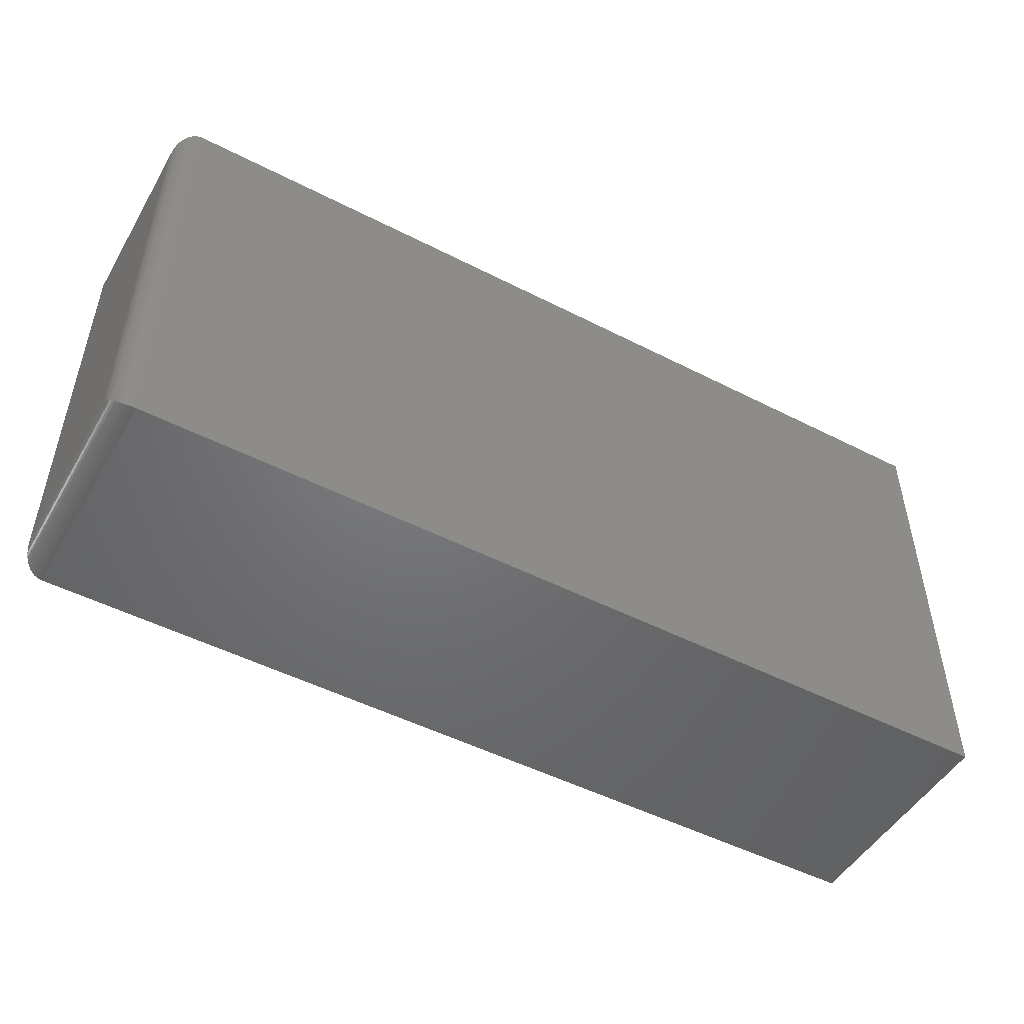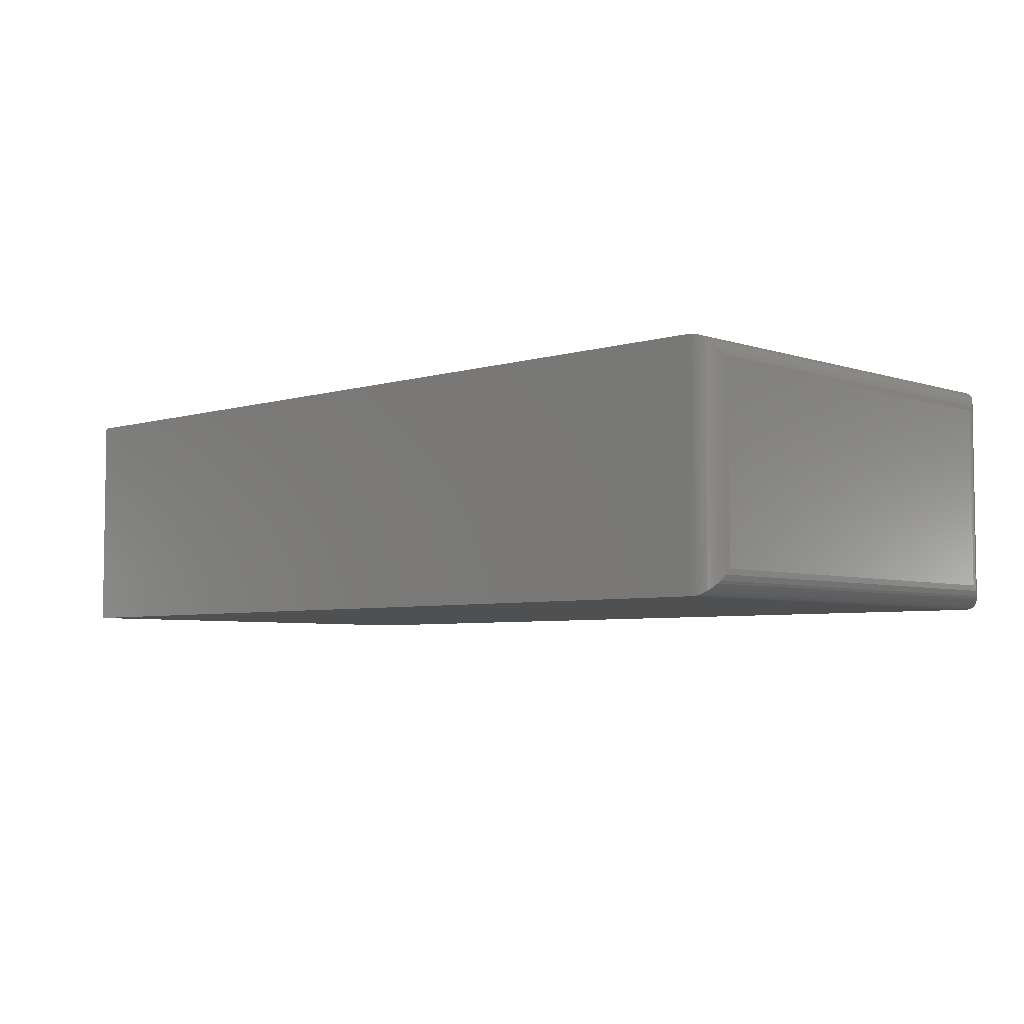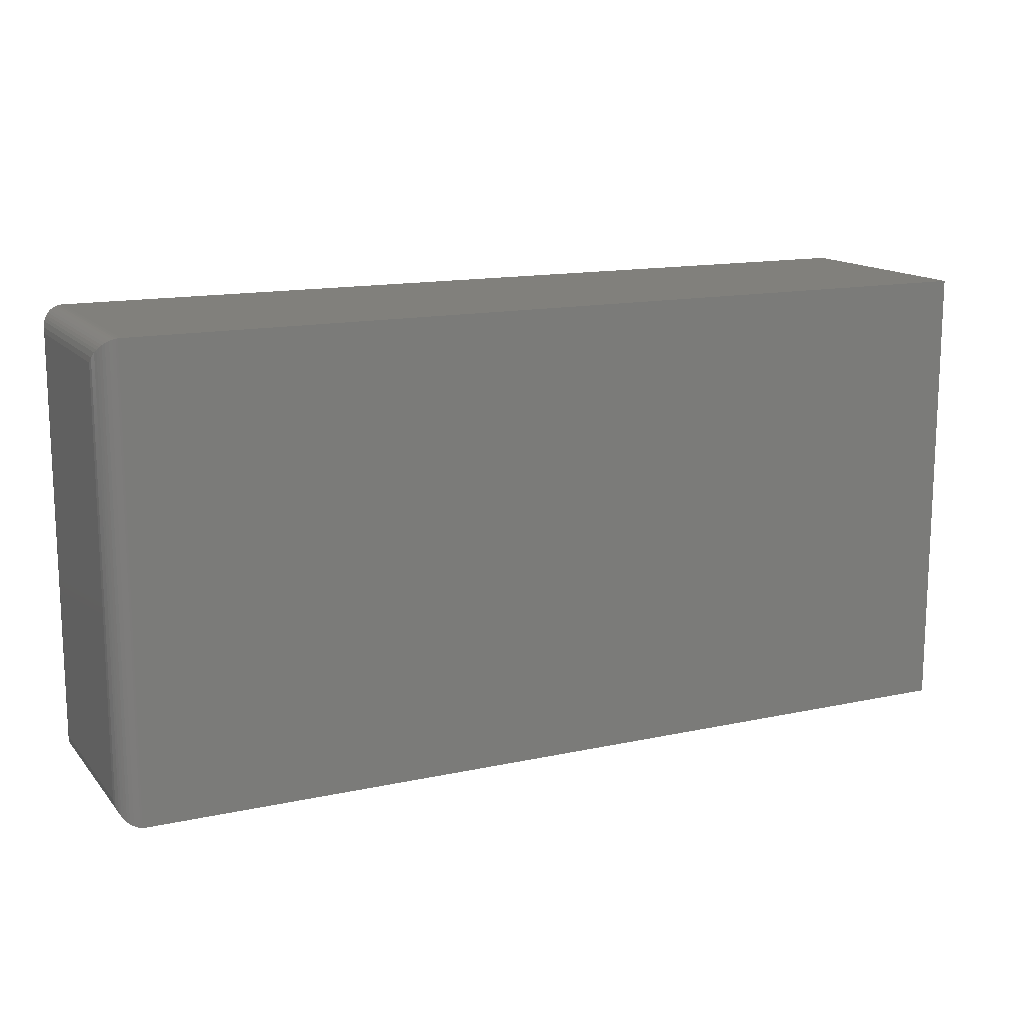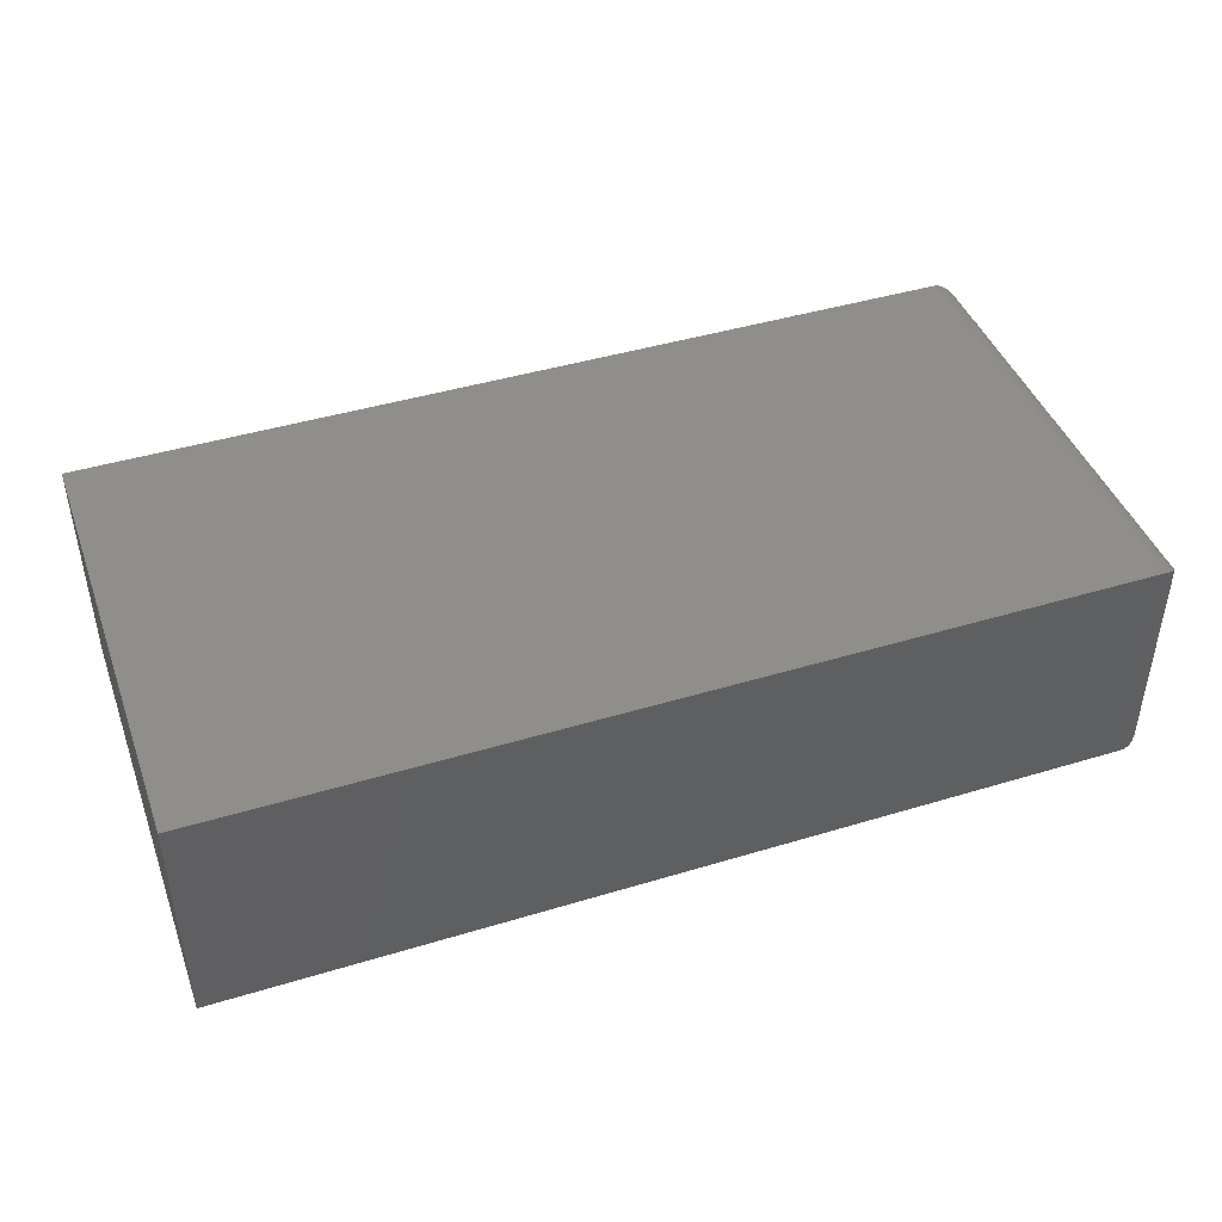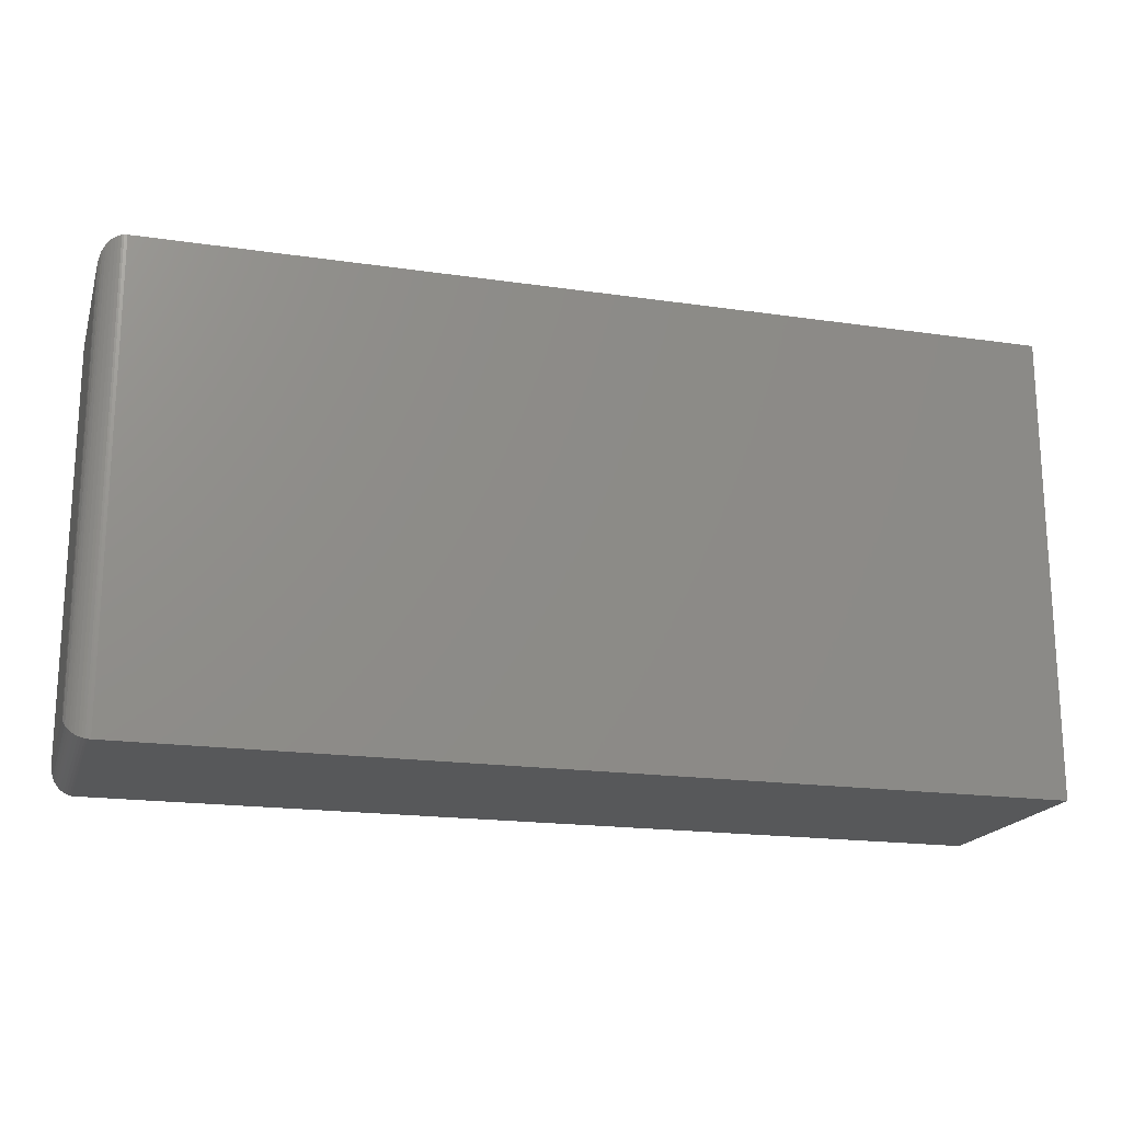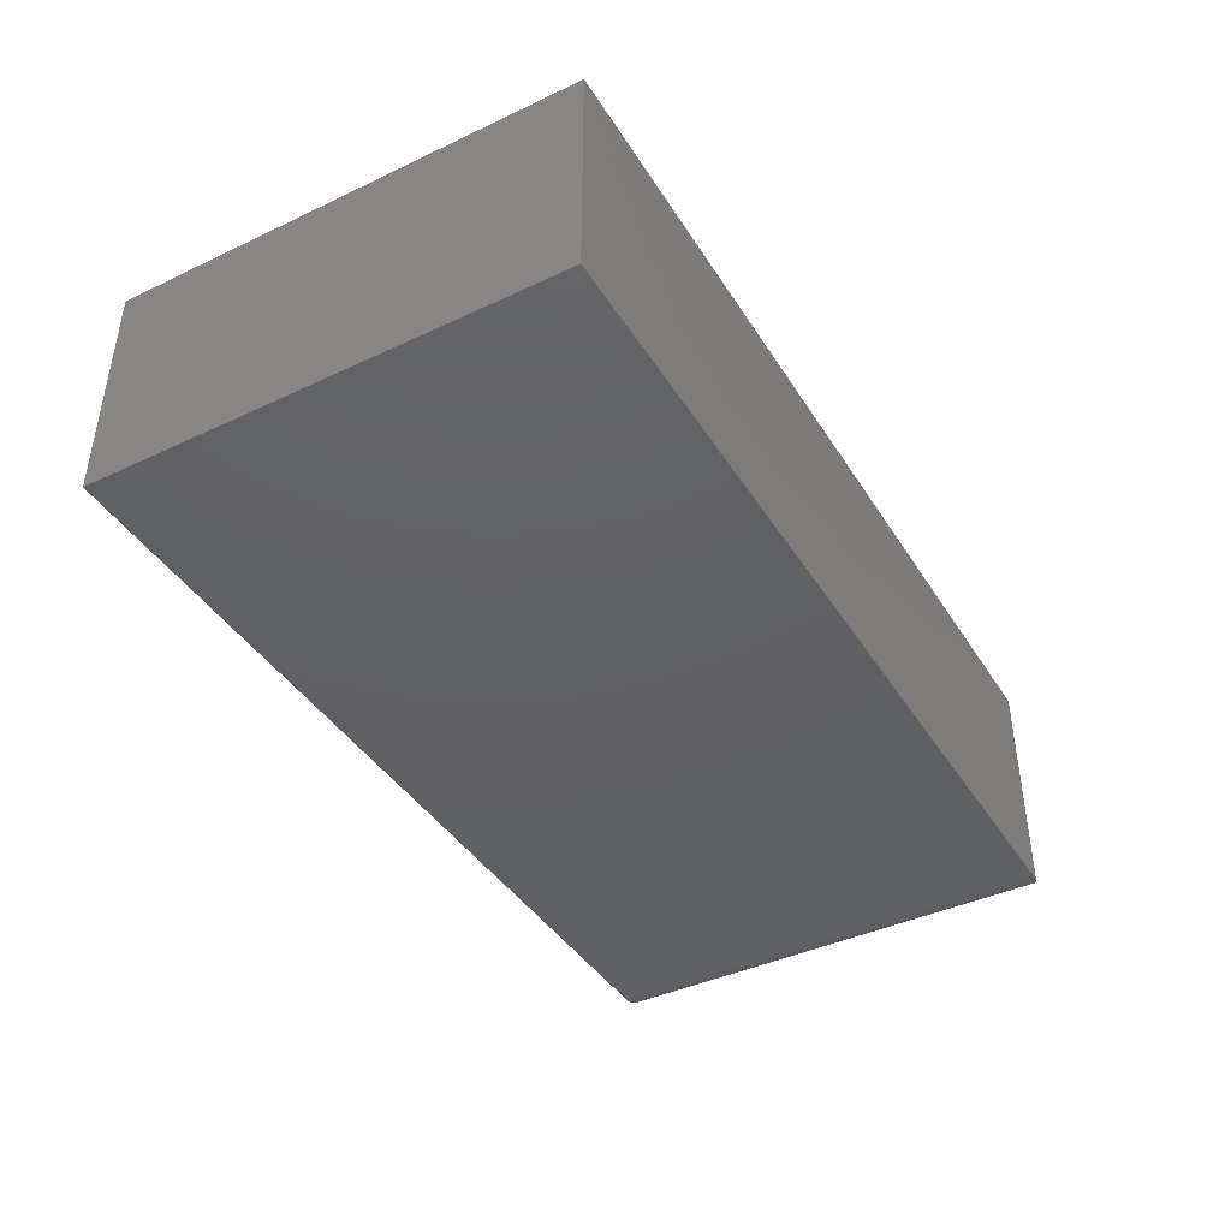
<metadata>
{"format":"stl","ext":"stl","renderer":"f3d","projection":"perspective","resolution":1024,"background":"white","views":[{"elev":-49.6,"azim":-29.5,"up":"+Z"},{"elev":-5.1,"azim":-136.4,"up":"+Y"},{"elev":14.3,"azim":-25.4,"up":"+Z"},{"elev":43.7,"azim":160.4,"up":"+Y"},{"elev":-18.6,"azim":-15.6,"up":"+Z"},{"elev":-41.6,"azim":119.6,"up":"+Y"}]}
</metadata>
<code>
# stl→obj: 52 verts, 100 faces
v -0.7109 -0.375 -0.375
v 0.75 -0.375 -0.375
v -0.7109 -0.375 0.3829
v 0.75 -0.375 0.3829
v -0.7109 1.821e-17 -0.375
v -0.7109 4.641e-17 0.3829
v 0.75 1.665e-16 -0.375
v 0.75 2.086e-16 0.3829
v -0.75 -0.3359 0.3438
v -0.75 -0.03906 0.3438
v -0.75 -0.3359 -0.3359
v -0.75 -0.03906 -0.3359
v -0.749 -0.03028 0.3526
v -0.749 -0.03028 -0.3447
v -0.7189 -0.0008186 0.3821
v -0.7235 -0.00206 -0.3729
v -0.7235 -0.00206 0.3808
v -0.7278 -0.003838 -0.3712
v -0.7278 -0.003838 0.3791
v -0.7333 -0.007027 -0.368
v -0.7333 -0.007027 0.3759
v -0.7371 -0.01007 -0.3649
v -0.7371 -0.01008 0.3728
v -0.7404 -0.01343 -0.3616
v -0.7404 -0.01343 0.3695
v -0.7435 -0.01752 -0.3575
v -0.7435 -0.01752 0.3654
v -0.746 -0.02182 -0.3532
v -0.746 -0.02182 0.3611
v -0.7158 -0.0002996 0.3826
v -0.7158 -0.0002996 -0.3747
v -0.7189 -0.0008186 -0.3742
v -0.749 -0.3447 0.3526
v -0.746 -0.3532 0.3611
v -0.7435 -0.3575 0.3654
v -0.7404 -0.3616 0.3695
v -0.7371 -0.3649 0.3728
v -0.7333 -0.368 0.3759
v -0.7278 -0.3712 0.3791
v -0.7235 -0.3729 0.3808
v -0.7189 -0.3742 0.3821
v -0.7158 -0.3747 0.3826
v -0.749 -0.3447 -0.3447
v -0.746 -0.3532 -0.3532
v -0.7435 -0.3575 -0.3575
v -0.7404 -0.3616 -0.3616
v -0.7371 -0.3649 -0.3649
v -0.7333 -0.368 -0.368
v -0.7278 -0.3712 -0.3712
v -0.7235 -0.3729 -0.3729
v -0.7189 -0.3742 -0.3742
v -0.7158 -0.3747 -0.3747
f 1 2 3
f 3 2 4
f 5 6 7
f 7 6 8
f 9 10 11
f 11 10 12
f 4 8 3
f 3 8 6
f 1 5 2
f 2 5 7
f 12 13 14
f 12 10 13
f 15 16 17
f 17 16 18
f 17 18 19
f 19 18 20
f 19 20 21
f 21 20 22
f 21 22 23
f 23 22 24
f 23 24 25
f 25 24 26
f 25 26 27
f 27 26 28
f 27 28 29
f 29 28 14
f 29 14 13
f 6 5 30
f 30 5 31
f 30 31 15
f 15 31 32
f 15 32 16
f 10 33 13
f 10 9 33
f 13 33 34
f 13 34 29
f 29 34 35
f 29 35 27
f 27 35 36
f 27 36 25
f 25 36 37
f 25 37 23
f 23 37 38
f 23 38 21
f 21 38 39
f 21 39 19
f 19 39 40
f 19 40 17
f 17 40 41
f 3 6 42
f 42 6 30
f 42 30 41
f 41 30 15
f 41 15 17
f 9 43 33
f 9 11 43
f 33 43 44
f 33 44 34
f 34 44 45
f 34 45 35
f 35 45 46
f 35 46 36
f 36 46 47
f 36 47 37
f 37 47 48
f 37 48 38
f 38 48 49
f 38 49 39
f 39 49 50
f 39 50 40
f 40 50 51
f 1 3 52
f 52 3 42
f 52 42 51
f 51 42 41
f 51 41 40
f 11 14 43
f 11 12 14
f 32 50 16
f 16 50 49
f 16 49 18
f 18 49 48
f 18 48 20
f 20 48 47
f 20 47 22
f 22 47 46
f 22 46 24
f 24 46 45
f 24 45 26
f 26 45 44
f 26 44 28
f 28 44 43
f 28 43 14
f 5 1 31
f 31 1 52
f 31 52 32
f 32 52 51
f 32 51 50
f 2 7 4
f 4 7 8

</code>
